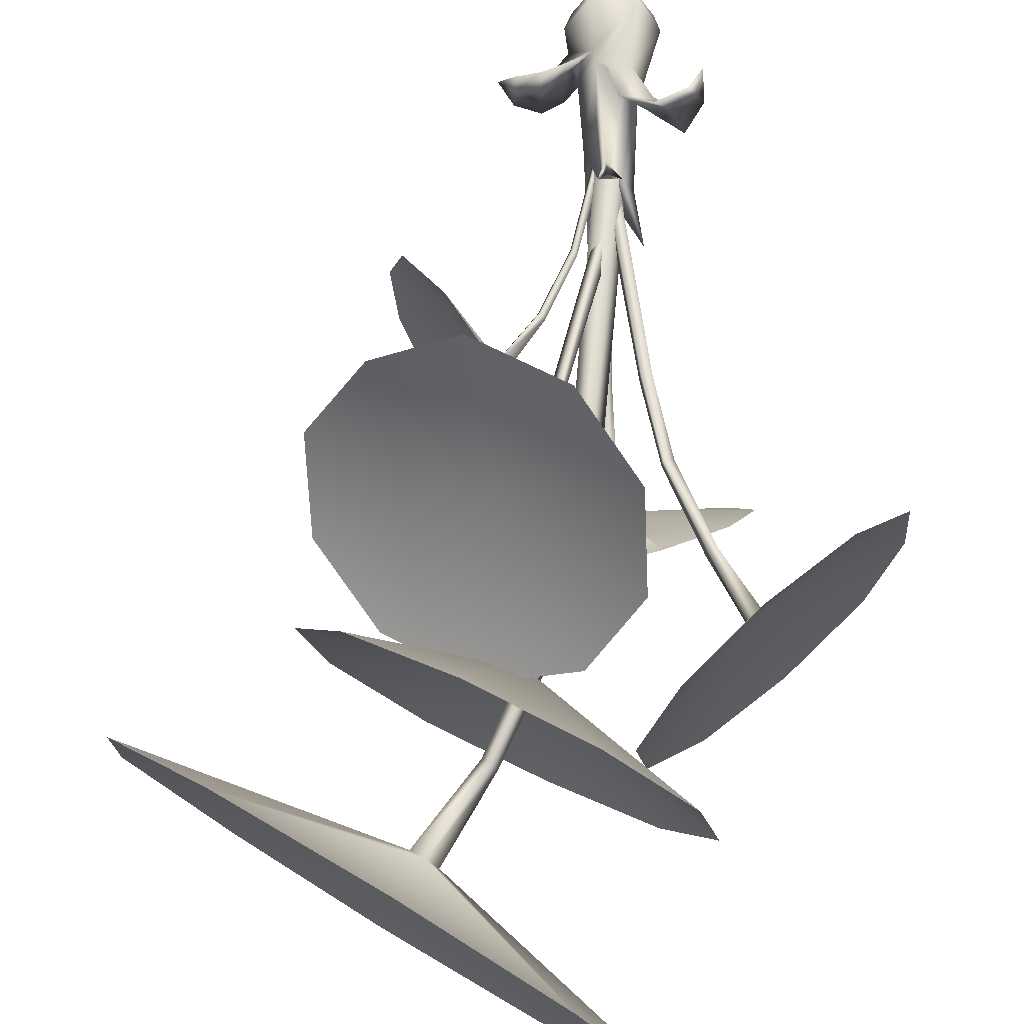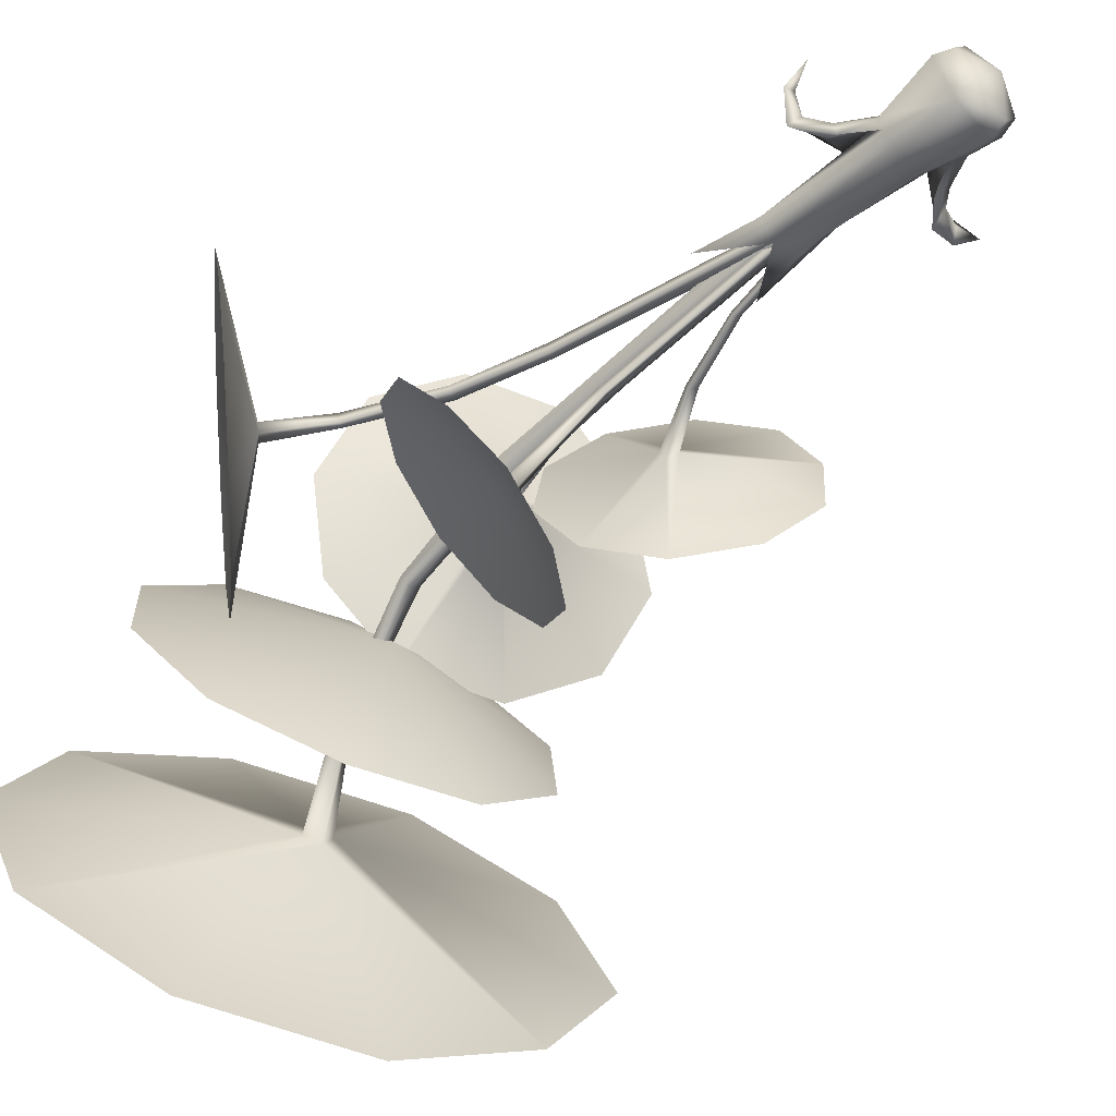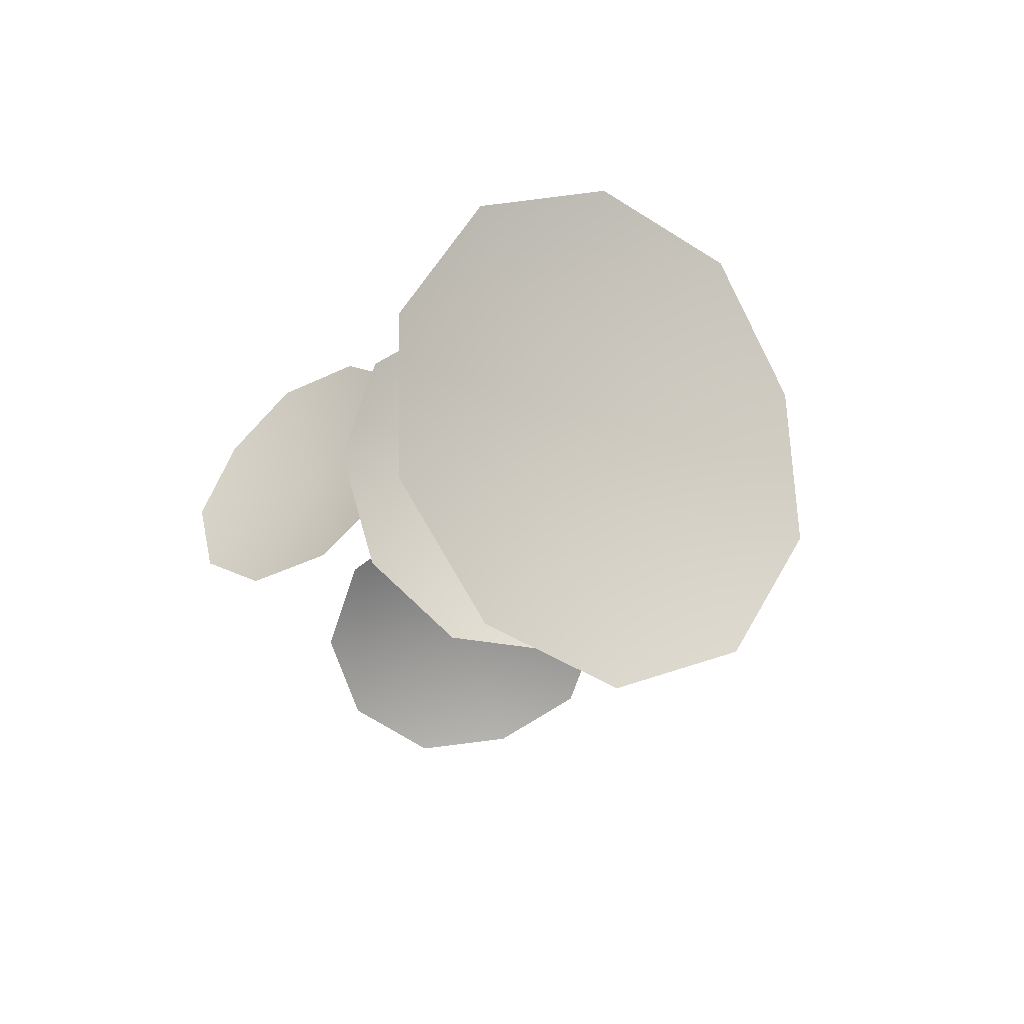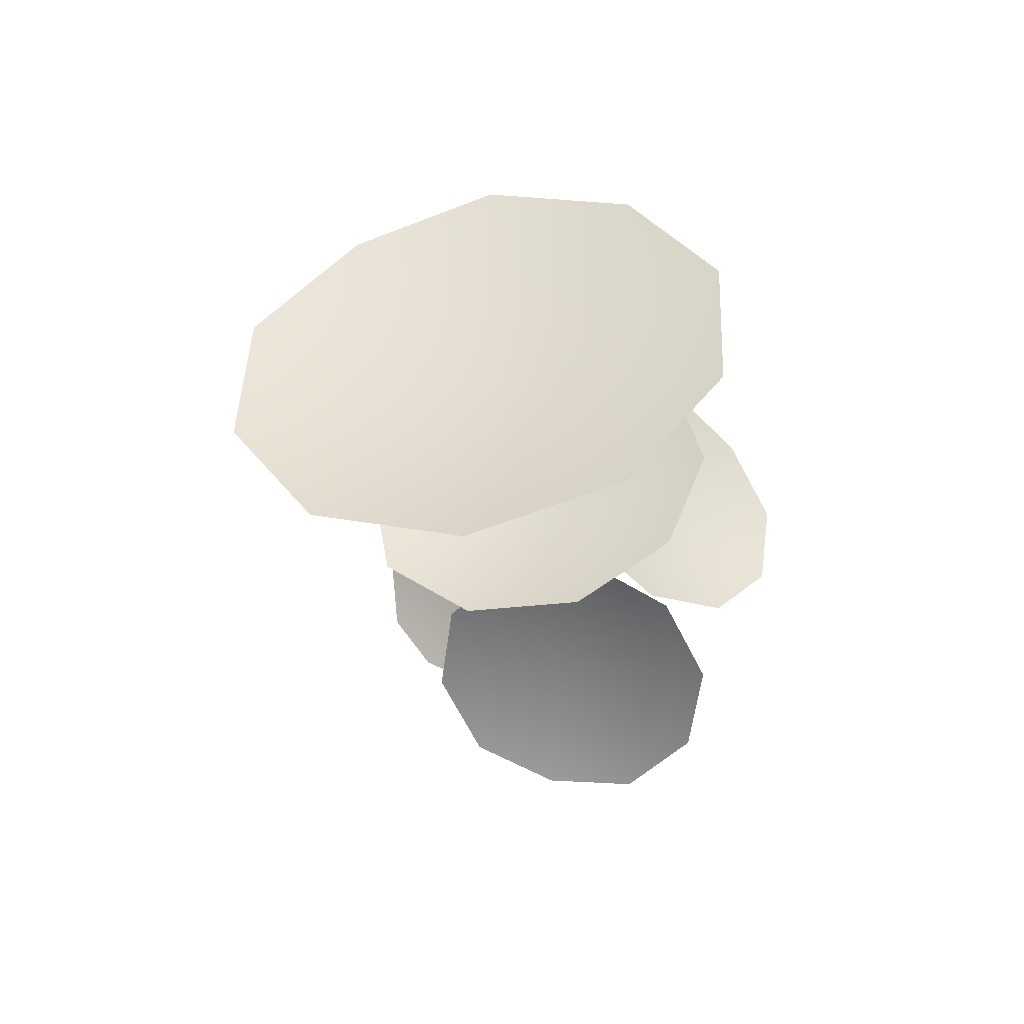
<metadata>
{"format":"obj","ext":"obj","renderer":"f3d","projection":"perspective","resolution":1024,"background":"white","views":[{"elev":60.1,"azim":-178.2,"up":"+Z"},{"elev":-57.9,"azim":-49.8,"up":"+Z"},{"elev":76.8,"azim":26.3,"up":"+Y"},{"elev":77.4,"azim":-81.8,"up":"+Y"}]}
</metadata>
<code>
v -51.47 318.7 6.957
v -16.6 242.1 -15.07
v -24.44 239.3 28.98
v -10.39 185.2 6.318
v -24.44 239.3 28.98
v -16.6 242.1 -15.07
v -16.6 242.1 -15.07
v 12.86 288.6 -43.35
v -10.39 185.2 6.318
v 20.64 186.8 6.957
v -4.322 227.4 47.83
v -24.44 239.3 28.98
v 3.862 239.7 28.98
v -10.39 185.2 6.318
v 20.64 186.8 6.957
v 38.58 773.2 -57.09
v 106.2 927.3 -104.2
v 24.07 778.6 -47.63
v 96.51 936.3 -98.35
v 189 1017 -134.6
v 175.5 1017 -157.8
v 114.4 926.3 -91.26
v 156.5 1032 -147.9
v 170.2 1030 -126.5
v 104.5 935 -86.42
v 35.05 777.6 -32.74
v 8.926 622.4 4.352
v -5.907 620.7 -14.33
v 14.47 620.1 -27.37
v 29.2 622 -6.96
v 49.57 772.3 -40.85
v 170.2 1030 -126.5
v 104.5 935 -86.42
v 35.05 777.6 -32.74
v 8.926 622.4 4.352
v -15.69 201.7 26.13
v 6.705 201.1 13.63
v -9.562 199.1 -8.922
v -32.08 199.7 5.484
v -15.69 201.7 26.13
v 25.03 328.7 2.355
v 27.6 326.1 -5.707
v 59.38 415.9 -1.797
v 61.87 412.6 -11.26
v -0.9243 170.9 14.15
v -8.105 171.5 8.599
v -3.847 169.7 0.4413
v 3.961 169 5.767
v 33.39 321 -1.327
v 68.38 406.2 -6.197
v 114.6 470.4 -12.04
v 105.7 481.8 -19.93
v 102.9 487.6 -5.05
v 111.2 477.1 3.335
v 65.44 410 3.609
v 30.4 323.9 7.083
v 111.2 477.1 3.335
v 65.44 410 3.609
v 30.4 323.9 7.083
v -0.9243 170.9 14.15
v -122.7 733.4 38.41
v -133.9 729.3 35.52
v -168 815 44.96
v -179.5 803.7 39.4
v -132 730.9 22.72
v -174.5 805.4 22.42
v -121.3 734.7 26.29
v -73.27 618.6 17.53
v -74.57 617.1 29.95
v -86.55 614.5 27.17
v -84.62 616.1 14.1
v -60.19 502.4 5.487
v -62.09 500.7 18.82
v -49.41 501.9 21.49
v -48.19 503.4 8.779
v -163.8 816.1 28.66
v -174.5 805.4 22.42
v -132 730.9 22.72
v -84.62 616.1 14.1
v -60.19 502.4 5.487
v -18.06 229.1 -9.475
v -3.941 230.3 -5.602
v -5.372 228.4 9.358
v -20.3 227 6.211
v -18.06 229.1 -9.475
v 42.08 40.03 6.522
v 47.59 1.838 6.522
v 11.81 67.12 48.69
v 18.7 1.838 60.5
v -39.07 1.838 60.5
v 9.6 82.18 44.81
v -35.15 -20.64 53.17
v 14.78 -20.64 53.17
v -10.39 -39.98 6.522
v 39.74 -20.64 6.522
v 36.79 58.63 6.522
v 30.09 82.18 6.522
v 20.64 186.8 6.957
v 3.862 239.7 28.98
v -7.607 239.5 37.9
v -4.322 227.4 47.83
v -24.44 239.3 28.98
v -27.27 98.87 34.1
v -2.444 82.18 44.81
v -33.73 84.22 40.01
v -67.96 1.838 6.522
v -48.31 84.2 7.927
v -39.07 1.838 -47.46
v -42.43 82.18 -11.1
v -31.38 82.18 -31.76
v -38.76 239.3 6.957
v -40.89 93.93 10.98
v -51.47 318.7 6.957
v -16.6 242.1 -15.07
v 9.6 82.18 -31.76
v 6.435 216.5 -21.43
v 12.86 288.6 -43.35
v 20.64 186.8 6.957
v 30.09 82.18 6.522
v 20.25 48.2 -29.93
v 36.79 58.63 6.522
v 18.7 1.838 -47.46
v 14.78 -20.64 -40.13
v -35.15 -20.64 -40.13
v -10.39 -39.98 6.522
v 39.74 -20.64 6.522
v 47.59 1.838 6.522
v 42.08 40.03 6.522
v -60.12 -20.64 6.522
v -10.39 -39.98 6.522
v -2.444 82.18 44.81
v -17.45 146.1 64.7
v -27.27 98.87 34.1
v -51.3 140.4 32.09
v -40.89 93.93 10.98
v -64.79 122.2 -3.812
v -42.43 82.18 -11.1
v -97.34 159.4 13.58
v -77.51 158.1 56.38
v -58.06 165 78.71
v -107.4 144.2 70.68
v -98.17 147 84.9
v -115.5 113.4 78.54
v -117.8 144.1 52.16
v -42.43 82.18 -11.1
v -64.79 122.2 -3.812
v -48.31 84.2 7.927
v -60 127.5 38.22
v -33.73 84.22 40.01
v -17.45 146.1 64.7
v -2.444 82.18 44.81
v -97.34 159.4 13.58
v -78.01 151.1 57.07
v -58.06 165 78.71
v -100.8 142 66.2
v -98.17 147 84.9
v -115.5 113.4 78.54
v -117.8 144.1 52.16
v 42.08 40.03 6.522
v 61.22 75.34 12.55
v 20.25 48.2 -29.93
v 44.67 87.73 -25.74
v 71.77 109.6 -20.78
v 77.77 92.34 14.2
v 104.9 106.3 -10.71
v 100.2 95.98 13.55
v 124.8 85.62 6.981
v 42.08 40.03 6.522
v 11.81 67.12 48.69
v 61.22 75.34 12.55
v 42.4 86.79 49.13
v 77.77 92.34 14.2
v 72.5 100.9 47.4
v 100.2 95.98 13.55
v 102.7 99.23 35.87
v 124.8 85.62 6.981
v -11.36 472.9 -47.48
v -18.31 468.5 -51.7
v -20.08 603.5 -120
v -30.81 593.3 -128.5
v -12.47 464.8 -58.64
v -18.51 588.8 -140.6
v -6.156 469.3 -54.17
v -8.948 598.8 -131.8
v -20.08 603.5 -120
v -11.36 472.9 -47.48
v -5.633 183.3 16.45
v -0.2464 182.5 8.355
v -7.073 183.5 1.883
v -13.14 184.5 10.15
v -5.633 183.3 16.45
v 242 635 241.4
v 139.6 643.3 310.1
v 106.5 712.3 120.7
v 26.72 699.9 308.2
v -47.71 777.2 241.7
v -55.32 845.7 135.9
v 6.817 879.1 31.23
v 115 864.8 -32.35
v 227.8 808.2 -30.52
v 302.2 730.9 36
v 309.8 662.5 141.8
v -335.3 712 27.26
v -301.6 722.8 -87.9
v -171.4 813 33.86
v -220.3 784.6 -156.5
v -129.3 867.4 -152.6
v -63.48 939.5 -77.74
v -47.95 973.5 39.51
v -88.63 956.3 154.4
v -170 894.5 223
v -261 811.7 219.1
v -326.8 739.5 144.2
v 238.3 372.5 21.3
v 219.2 410 109.4
v 108.6 482.1 -8.421
v 168.8 485.5 150.6
v 110.7 564.1 130.8
v 67.15 615.8 57.43
v 54.82 620.8 -41.41
v 78.38 577.2 -128
v 128.8 501.8 -169.2
v 186.9 423.2 -149.4
v 230.5 371.5 -76.01
v 183.6 797.2 -271.4
v 43.12 855.8 -296.6
v 69.32 824.6 -75.71
v -84.19 930.6 -251.9
v -143.9 1000 -123.6
v -115.5 1035 27.45
v -9.756 1022 143.6
v 132.9 966.1 180.5
v 258 888.6 124
v 317.8 819.2 -4.227
v 289.4 784.2 -155.3
v 406.3 897.8 -376.9
v 517.7 891.2 -189.2
v 172.8 1024 -141.7
v 502.5 966.2 20.37
v 376.3 1085 160.9
v 187.2 1202 178.7
v 7.576 1273 66.94
v -94.06 1270 -131.6
v -78.86 1195 -341.2
v 47.37 1076 -481.7
v 236.4 959.4 -499.5
v 43.12 855.8 -296.6
v 183.6 797.2 -271.4
v 71.06 829 -75.71
v 289.4 784.2 -155.3
v 317.8 819.2 -4.227
v 258 888.6 124
v 132.9 966.1 180.5
v -9.756 1022 143.6
v -115.5 1035 27.45
v -143.9 1000 -123.6
v -84.19 930.6 -251.9
v -159.2 544.5 -195.5
v -97.2 521.4 -257.4
v -19.59 599 -130.6
v -8.699 538.2 -278.3
v 66.72 585 -252.3
v 100.3 643.8 -189.3
v 79.09 692.3 -113.4
v 11.31 711.8 -53.53
v -77.2 694.9 -32.63
v -152.6 648.1 -58.64
v -186.2 589.3 -121.6
v -8.699 538.2 -278.3
v -97.2 521.4 -257.4
v -18.51 588.8 -140.6
v -159.2 544.5 -195.5
v -30.81 593.3 -128.5
v -186.2 589.3 -121.6
v -152.6 648.1 -58.64
v -77.2 694.9 -32.63
v -20.08 603.5 -120
v 11.31 711.8 -53.53
v -8.948 598.8 -131.8
v 79.09 692.3 -113.4
v 100.3 643.8 -189.3
v 66.72 585 -252.3
v 26.72 699.9 308.2
v 139.6 643.3 310.1
v 103.1 706.2 131.8
v 242 635 241.4
v 113.8 705.3 121.9
v 309.8 662.5 141.8
v 302.2 730.9 36
v 227.8 808.2 -30.52
v 109.4 712.8 109.6
v 115 864.8 -32.35
v 99.59 713.3 119.5
v 6.817 879.1 31.23
v -55.32 845.7 135.9
v -47.71 777.2 241.7
v 168.8 485.5 150.6
v 219.2 410 109.4
v 111.2 477.1 3.335
v 238.3 372.5 21.3
v 114.6 470.4 -12.04
v 230.5 371.5 -76.01
v 186.9 423.2 -149.4
v 128.8 501.8 -169.2
v 105.7 481.8 -19.93
v 78.38 577.2 -128
v 102.9 487.6 -5.05
v 54.82 620.8 -41.41
v 67.15 615.8 57.43
v 110.7 564.1 130.8
v 502.5 966.2 20.37
v 517.7 891.2 -189.2
v 189 1017 -134.6
v 406.3 897.8 -376.9
v 175.5 1017 -157.8
v 236.4 959.4 -499.5
v 47.37 1076 -481.7
v -78.86 1195 -341.2
v 156.5 1032 -147.9
v -94.06 1270 -131.6
v 7.576 1273 66.94
v 170.2 1030 -126.5
v 187.2 1202 178.7
v 376.3 1085 160.9
v -220.3 784.6 -156.5
v -301.6 722.8 -87.9
v -174.5 805.4 22.42
v -335.3 712 27.26
v -179.5 803.7 39.4
v -326.8 739.5 144.2
v -261 811.7 219.1
v -170 894.5 223
v -168 815 44.96
v -88.63 956.3 154.4
v -163.8 816.1 28.66
v -47.95 973.5 39.51
v -63.48 939.5 -77.74
v -129.3 867.4 -152.6
v 20.25 48.2 -29.93
v 44.67 87.73 -25.74
v 50.74 81.64 12.93
v 71.77 109.6 -20.78
v 72.51 104 14.57
v 104.9 106.3 -10.71
v 103 103.7 13.78
v 124.8 85.62 6.981
v 102.7 99.23 35.87
v 72.5 100.9 47.4
v 42.4 86.79 49.13
v 11.81 67.12 48.69
v 36.79 58.63 6.522
v 103.1 706.2 131.8
v 113.8 705.3 121.9
v 50.27 588.8 74.12
v 59.64 588.8 64.38
v 109.4 712.8 109.6
v 53.42 597.6 57.46
v 99.59 713.3 119.5
v 44.88 597.2 66.89
v 103.1 706.2 131.8
v 50.27 588.8 74.12
v -7.602 297.1 12.57
v -15.54 299.9 0.6432
v -5.998 294.8 -9.829
v 2.935 291.6 2.055
v -7.602 297.1 12.57
g Longdistanceplant01
f 3 2 1
f 6 5 4
f 9 8 7
f 8 9 10
f 13 12 11
f 12 13 14
f 15 14 13
f 18 17 16
f 17 18 19
f 22 21 20
f 17 21 22
f 21 17 23
f 19 23 17
f 23 19 24
f 24 19 25
f 18 25 19
f 25 18 26
f 26 18 27
f 27 18 28
f 28 18 29
f 16 29 18
f 29 16 30
f 30 16 31
f 31 16 22
f 17 22 16
f 33 20 32
f 20 33 22
f 34 22 33
f 22 34 31
f 31 34 30
f 35 30 34
f 37 35 36
f 35 37 30
f 38 30 37
f 30 38 29
f 29 38 28
f 39 28 38
f 28 39 27
f 40 27 39
f 43 42 41
f 42 43 44
f 41 46 45
f 46 41 47
f 42 47 41
f 47 42 48
f 48 42 49
f 49 42 50
f 44 50 42
f 50 44 51
f 51 44 52
f 43 52 44
f 52 43 53
f 53 43 54
f 54 43 55
f 41 55 43
f 55 41 56
f 45 56 41
f 58 51 57
f 51 58 50
f 50 58 49
f 59 49 58
f 49 59 48
f 60 48 59
f 63 62 61
f 64 62 63
f 62 64 65
f 66 65 64
f 61 68 67
f 68 61 69
f 62 69 61
f 69 62 70
f 65 70 62
f 71 70 65
f 72 70 71
f 73 70 72
f 70 73 69
f 74 69 73
f 69 74 68
f 75 68 74
f 63 61 76
f 67 76 61
f 76 67 77
f 77 67 78
f 78 67 79
f 68 79 67
f 79 68 80
f 75 80 68
f 80 75 81
f 81 75 82
f 82 75 83
f 74 83 75
f 83 74 84
f 73 84 74
f 72 84 73
f 84 72 85
f 88 87 86
f 87 88 89
f 89 88 90
f 91 90 88
f 92 89 90
f 89 92 93
f 94 93 92
f 95 93 94
f 87 93 95
f 93 87 89
f 97 88 96
f 88 97 91
f 98 91 97
f 99 91 98
f 91 99 100
f 101 100 99
f 102 100 101
f 103 100 102
f 100 103 91
f 104 91 103
f 91 104 90
f 105 90 104
f 90 105 106
f 107 106 105
f 106 107 108
f 109 108 107
f 109 110 108
f 110 109 111
f 112 111 109
f 111 112 102
f 103 102 112
f 102 113 111
f 114 111 113
f 111 114 110
f 110 114 115
f 115 114 116
f 117 116 114
f 118 116 117
f 116 118 115
f 119 115 118
f 115 119 120
f 120 119 121
f 122 115 120
f 115 122 110
f 110 122 108
f 123 108 122
f 108 123 124
f 124 123 125
f 125 123 126
f 122 126 123
f 126 122 127
f 127 122 128
f 120 128 122
f 124 106 108
f 106 124 129
f 130 129 124
f 92 129 130
f 90 129 92
f 129 90 106
f 133 132 131
f 132 133 134
f 135 134 133
f 134 135 136
f 137 136 135
f 138 134 136
f 139 134 138
f 134 139 132
f 132 139 140
f 141 140 139
f 140 141 142
f 142 141 143
f 143 141 144
f 139 144 141
f 144 139 138
f 147 146 145
f 146 147 148
f 149 148 147
f 148 149 150
f 151 150 149
f 148 152 146
f 152 148 153
f 150 153 148
f 154 153 150
f 153 154 155
f 156 155 154
f 157 155 156
f 158 155 157
f 155 158 153
f 152 153 158
f 161 160 159
f 162 160 161
f 163 160 162
f 160 163 164
f 165 164 163
f 164 165 166
f 167 166 165
f 170 169 168
f 169 170 171
f 172 171 170
f 171 172 173
f 174 173 172
f 173 174 175
f 176 175 174
f 179 178 177
f 180 178 179
f 178 180 181
f 182 181 180
f 181 182 183
f 184 183 182
f 186 184 185
f 184 186 183
f 187 183 186
f 188 183 187
f 189 183 188
f 183 189 181
f 190 181 189
f 181 190 178
f 178 190 177
f 191 177 190
f 194 193 192
f 193 194 195
f 195 194 196
f 196 194 197
f 197 194 198
f 198 194 199
f 199 194 200
f 200 194 201
f 201 194 202
f 192 202 194
f 205 204 203
f 204 205 206
f 206 205 207
f 207 205 208
f 208 205 209
f 209 205 210
f 210 205 211
f 211 205 212
f 212 205 213
f 203 213 205
f 216 215 214
f 215 216 217
f 217 216 218
f 218 216 219
f 219 216 220
f 220 216 221
f 221 216 222
f 222 216 223
f 223 216 224
f 214 224 216
f 227 226 225
f 226 227 228
f 228 227 229
f 229 227 230
f 230 227 231
f 231 227 232
f 232 227 233
f 233 227 234
f 234 227 235
f 225 235 227
f 238 237 236
f 237 238 239
f 239 238 240
f 240 238 241
f 241 238 242
f 242 238 243
f 243 238 244
f 244 238 245
f 245 238 246
f 236 246 238
f 249 248 247
f 248 249 250
f 250 249 251
f 251 249 252
f 252 249 253
f 253 249 254
f 254 249 255
f 255 249 256
f 256 249 257
f 247 257 249
f 260 259 258
f 259 260 261
f 261 260 262
f 262 260 263
f 263 260 264
f 264 260 265
f 265 260 266
f 266 260 267
f 267 260 268
f 258 268 260
f 271 270 269
f 270 271 272
f 273 272 271
f 272 273 274
f 274 273 275
f 275 273 276
f 277 276 273
f 276 277 278
f 279 278 277
f 278 279 280
f 280 279 281
f 281 279 282
f 271 282 279
f 282 271 269
f 285 284 283
f 284 285 286
f 287 286 285
f 286 287 288
f 288 287 289
f 289 287 290
f 291 290 287
f 290 291 292
f 293 292 291
f 292 293 294
f 294 293 295
f 295 293 296
f 285 296 293
f 296 285 283
f 299 298 297
f 298 299 300
f 301 300 299
f 300 301 302
f 302 301 303
f 303 301 304
f 305 304 301
f 304 305 306
f 307 306 305
f 306 307 308
f 308 307 309
f 309 307 310
f 299 310 307
f 310 299 297
f 313 312 311
f 312 313 314
f 315 314 313
f 314 315 316
f 316 315 317
f 317 315 318
f 319 318 315
f 318 319 320
f 320 319 321
f 322 321 319
f 321 322 323
f 323 322 324
f 313 324 322
f 324 313 311
f 327 326 325
f 326 327 328
f 329 328 327
f 328 329 330
f 330 329 331
f 331 329 332
f 333 332 329
f 332 333 334
f 335 334 333
f 334 335 336
f 336 335 337
f 337 335 338
f 327 338 335
f 338 327 325
f 341 340 339
f 340 341 342
f 343 342 341
f 342 343 344
f 345 344 343
f 344 345 346
f 346 345 347
f 347 345 348
f 343 348 345
f 348 343 349
f 341 349 343
f 349 341 350
f 350 341 351
f 339 351 341
f 354 353 352
f 355 353 354
f 353 355 356
f 357 356 355
f 356 357 358
f 359 358 357
f 358 359 360
f 360 359 361
f 361 359 362
f 362 359 363
f 363 359 364
f 357 364 359
f 364 357 365
f 355 365 357
f 354 365 355
f 365 354 366

</code>
